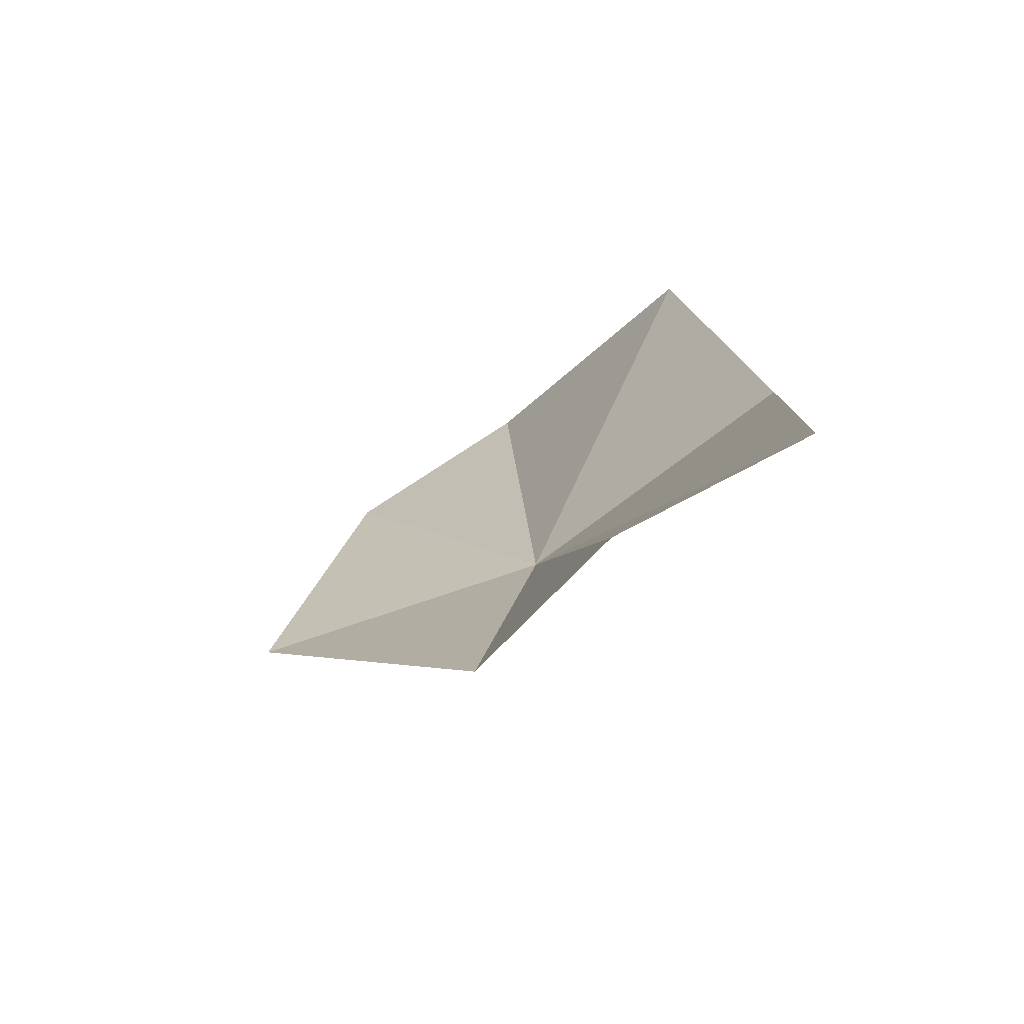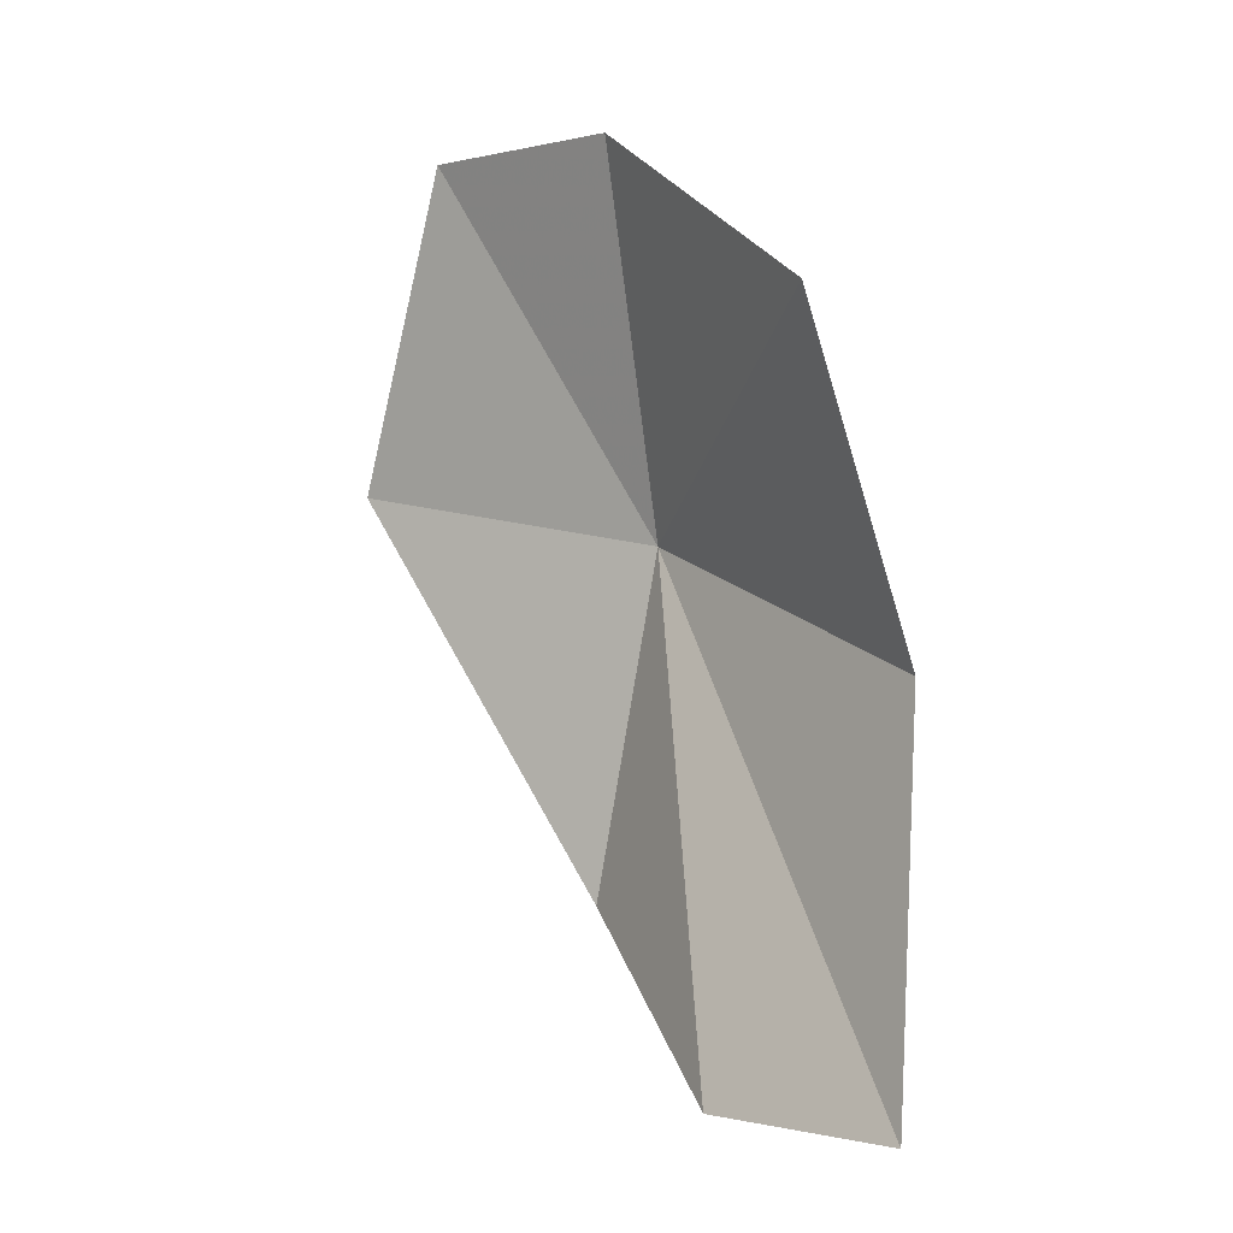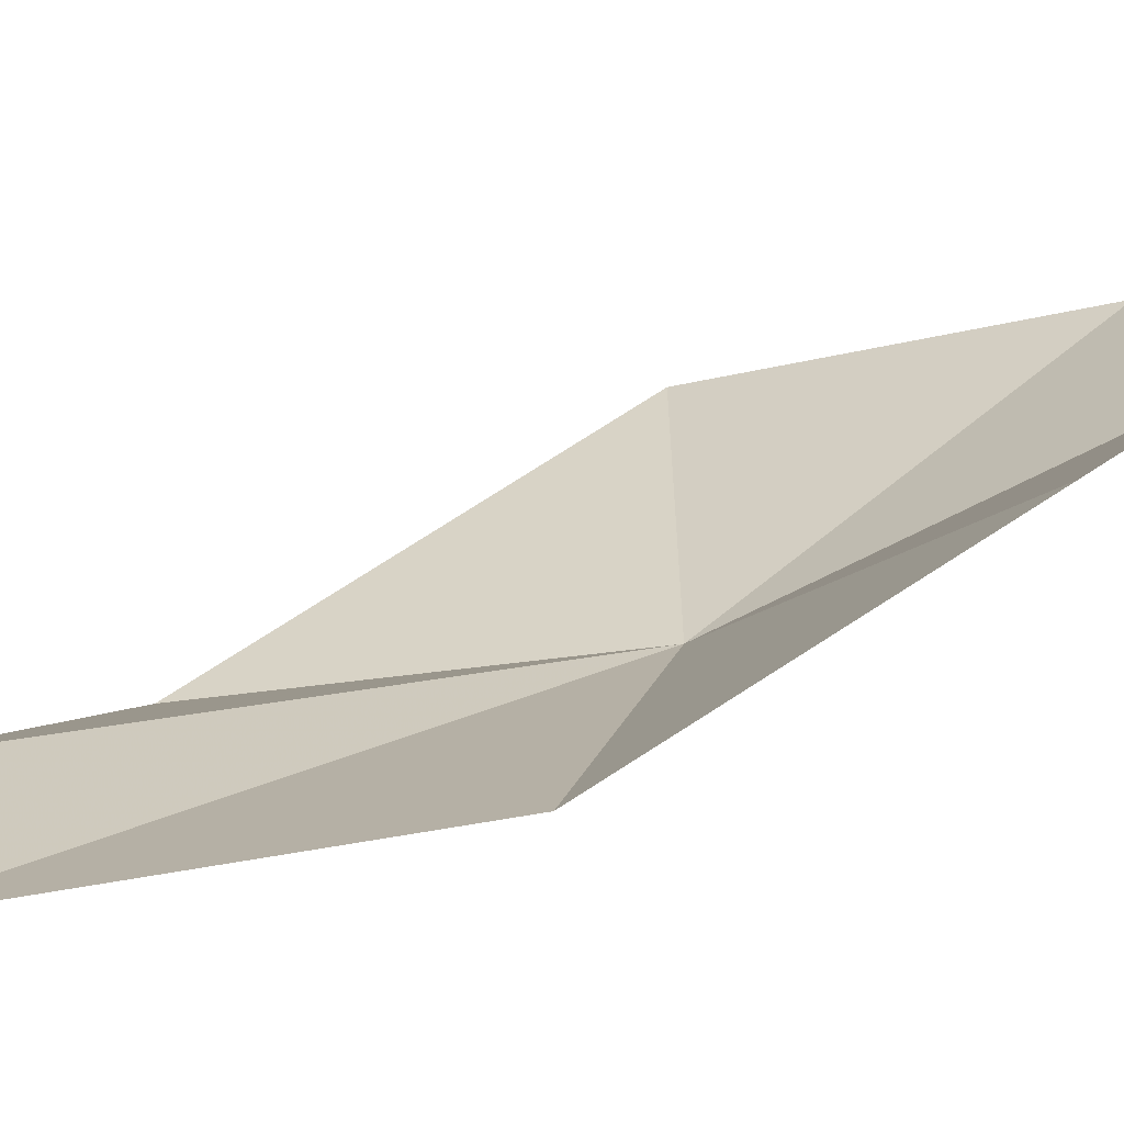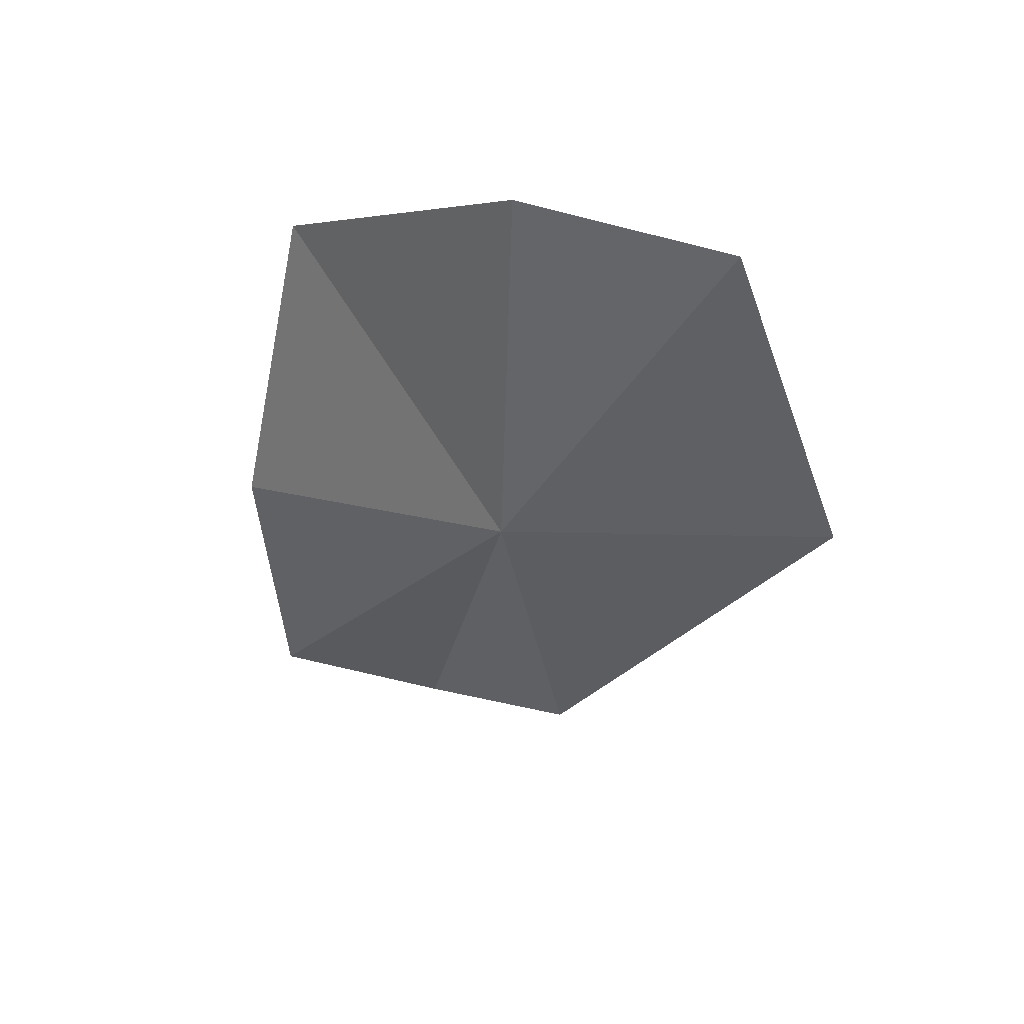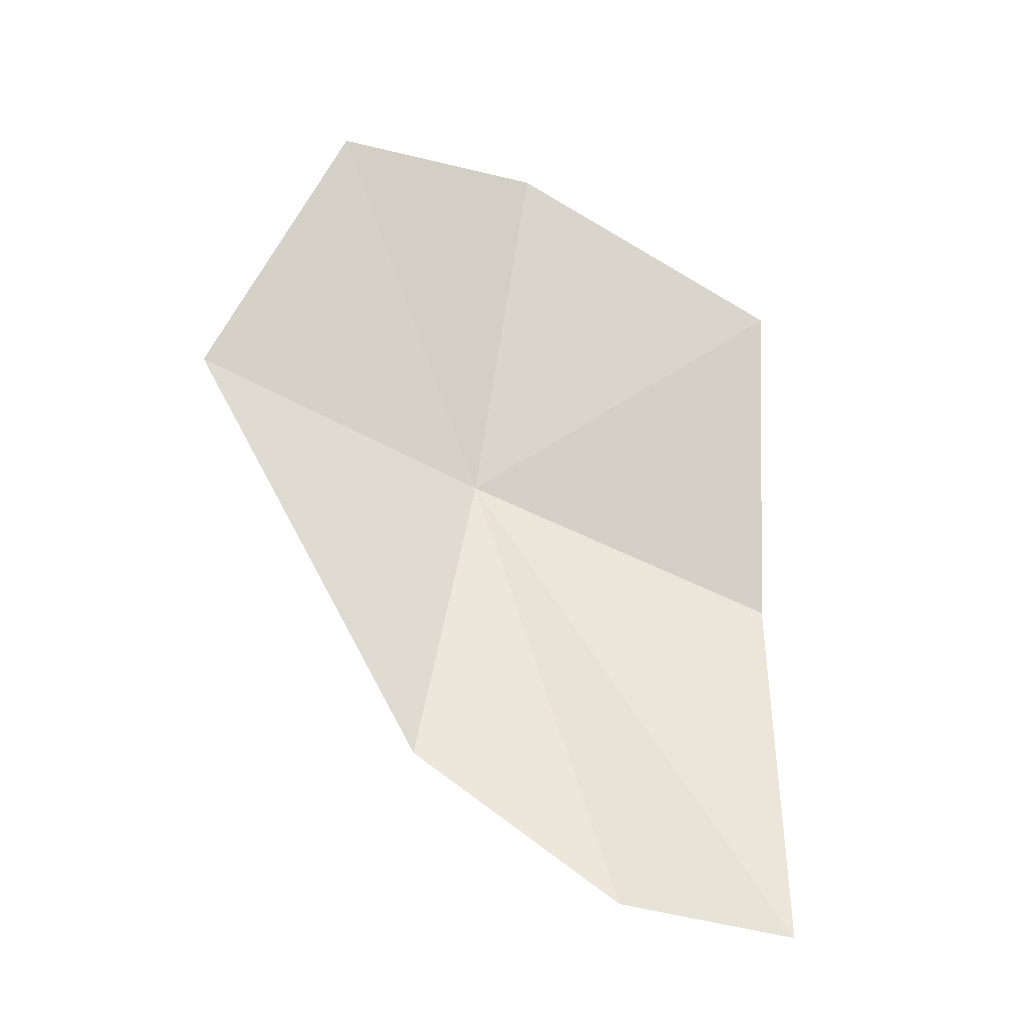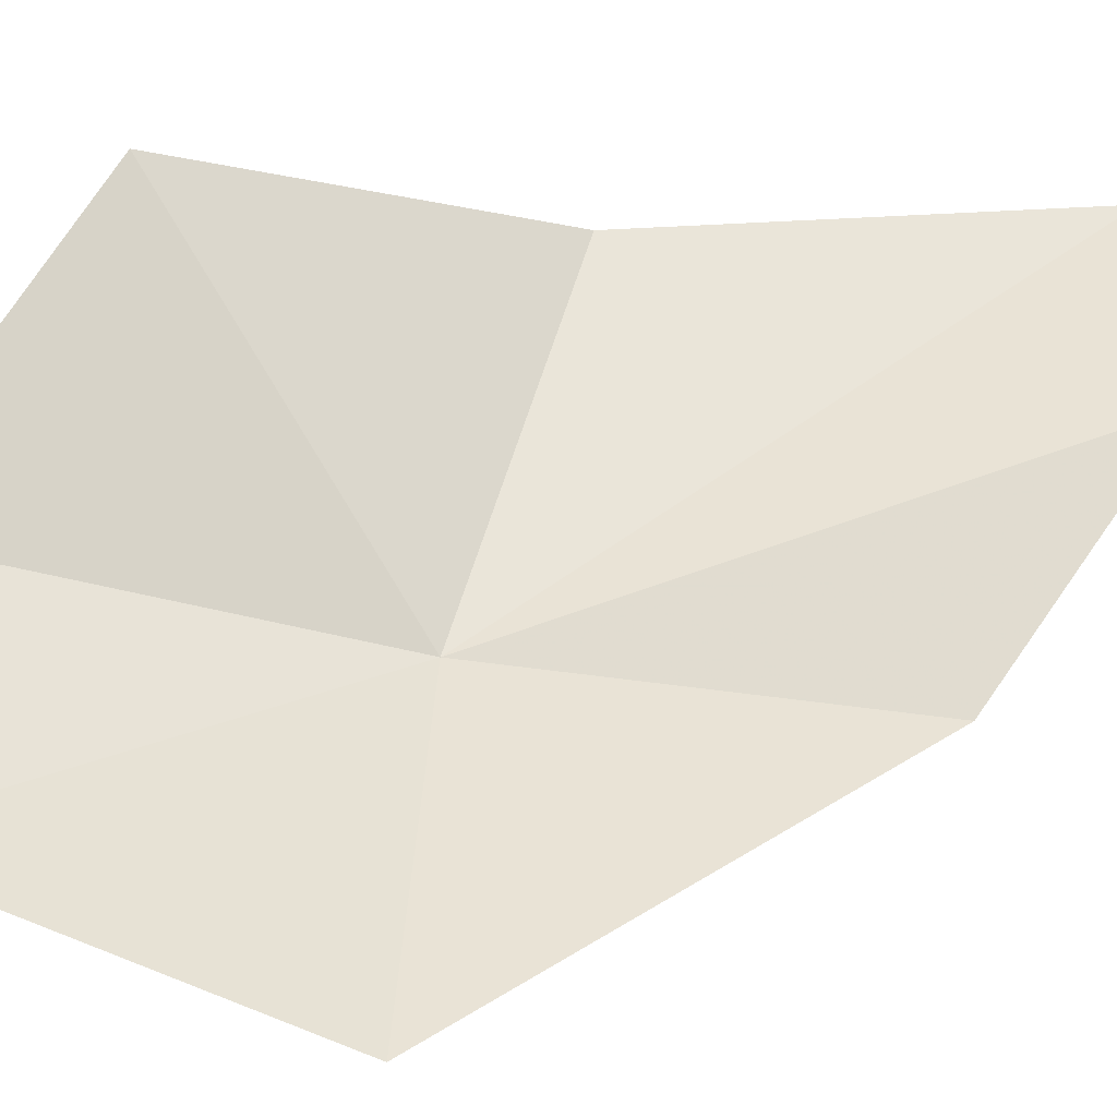
<metadata>
{"format":"obj","ext":"obj","renderer":"f3d","projection":"perspective","resolution":1024,"background":"white","views":[{"elev":-78.3,"azim":167.2,"up":"+Z"},{"elev":-3.5,"azim":176.5,"up":"+Z"},{"elev":64.6,"azim":-103.4,"up":"+Y"},{"elev":52.5,"azim":-24.4,"up":"+Z"},{"elev":-29.6,"azim":116.3,"up":"+Z"},{"elev":7.1,"azim":81.3,"up":"+Y"}]}
</metadata>
<code>
v -5.822 -11.08 25.12
v -4.81 -11.82 18.97
v -6.308 -8.296 15.93
v -0.7265 -14.5 26.3
v -9.019 -5.92 15.73
v -2.018 -12.26 31.97
v -9.347 -6.226 22.74
v -4.815 -9.369 31.83
v -7.497 -5.188 28.58
f 1 3 2
f 1 2 4
f 1 4 6
f 1 7 5
f 1 6 8
f 1 9 7
f 1 8 9
f 1 5 3

</code>
